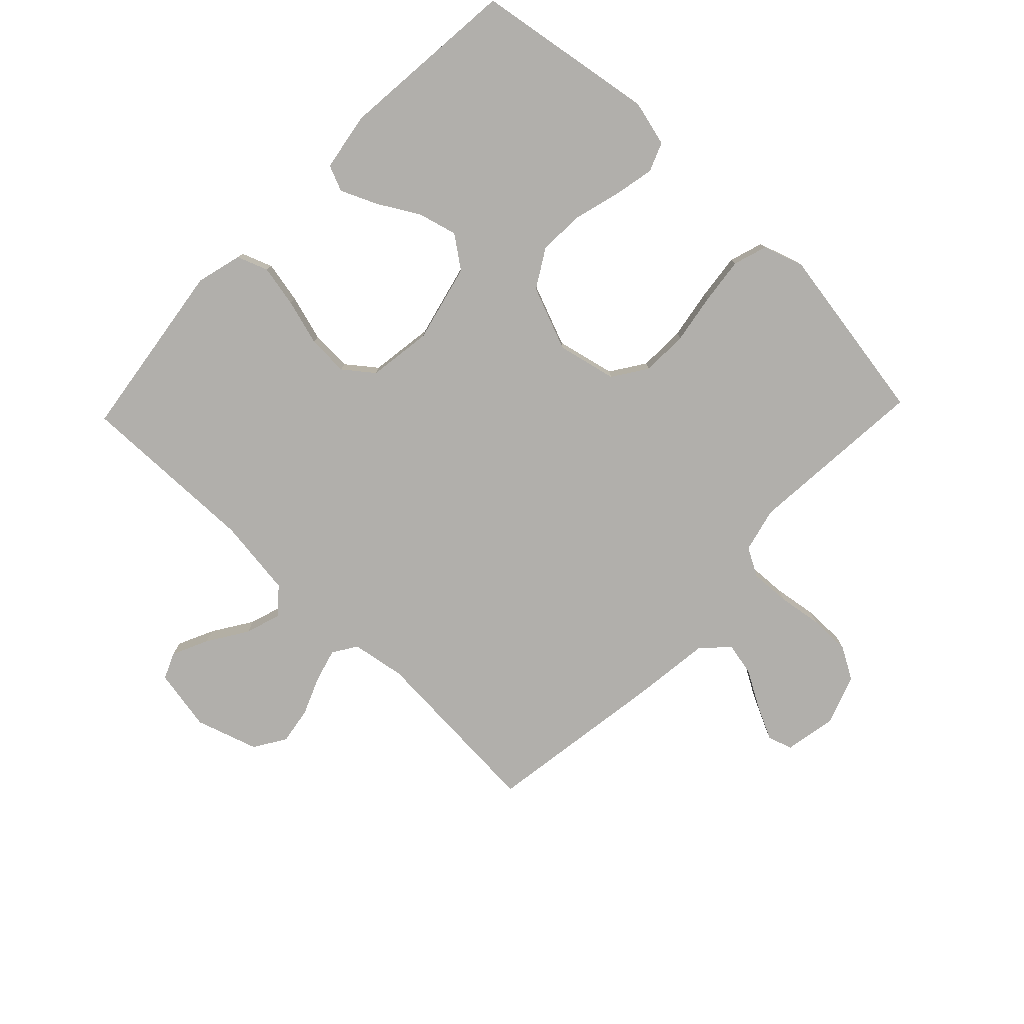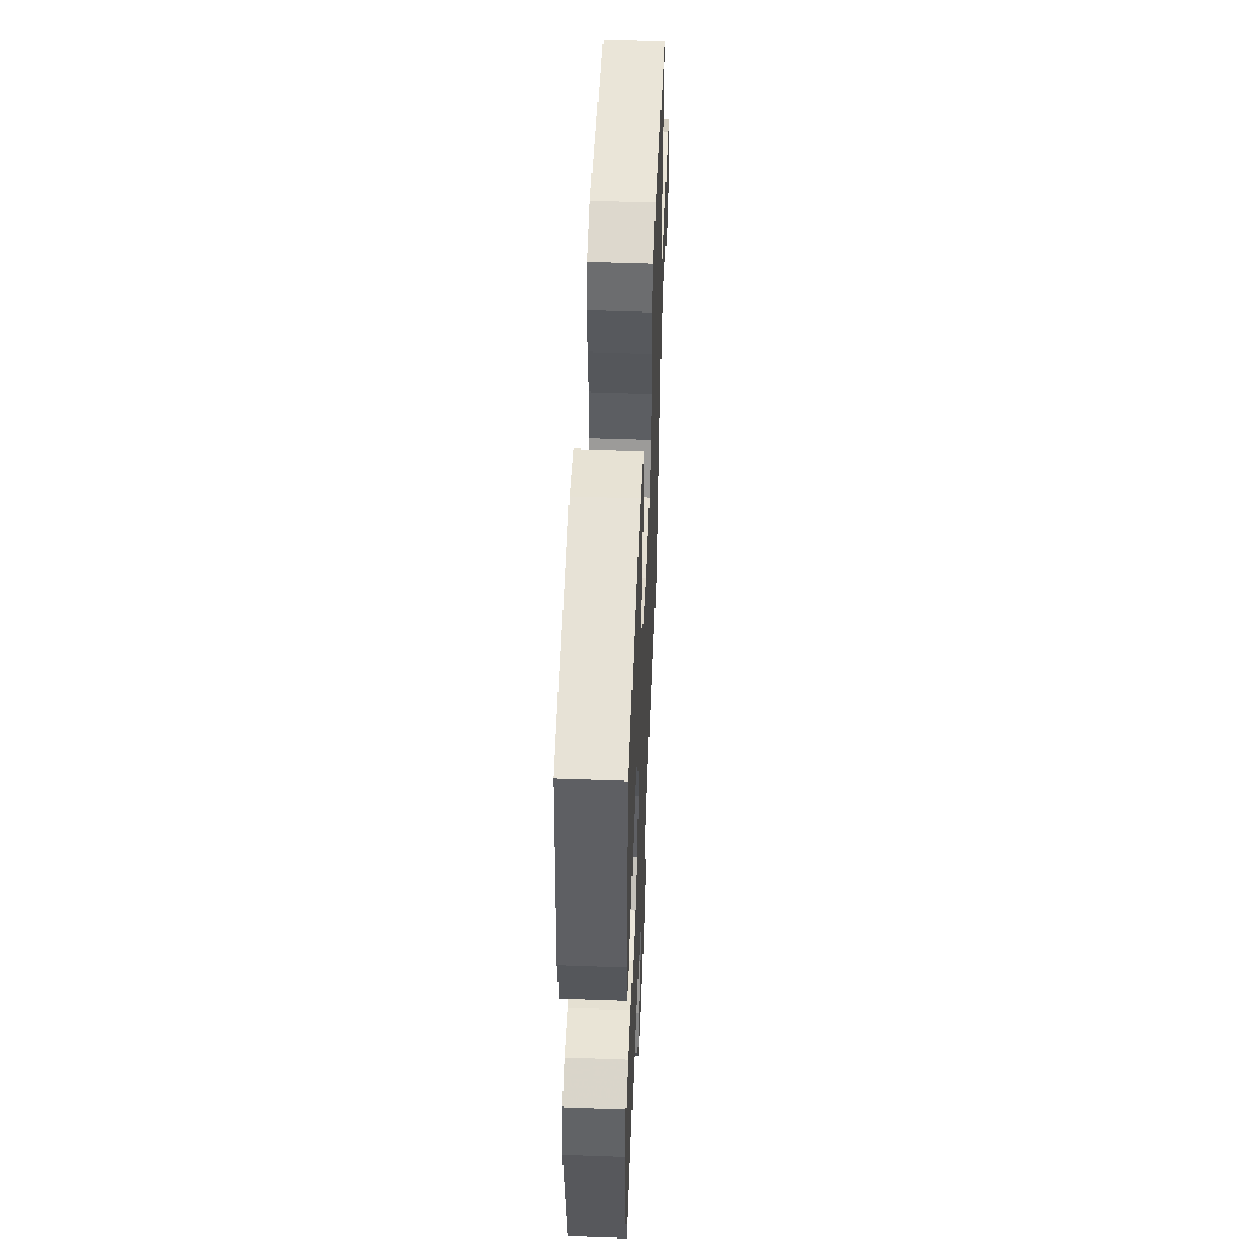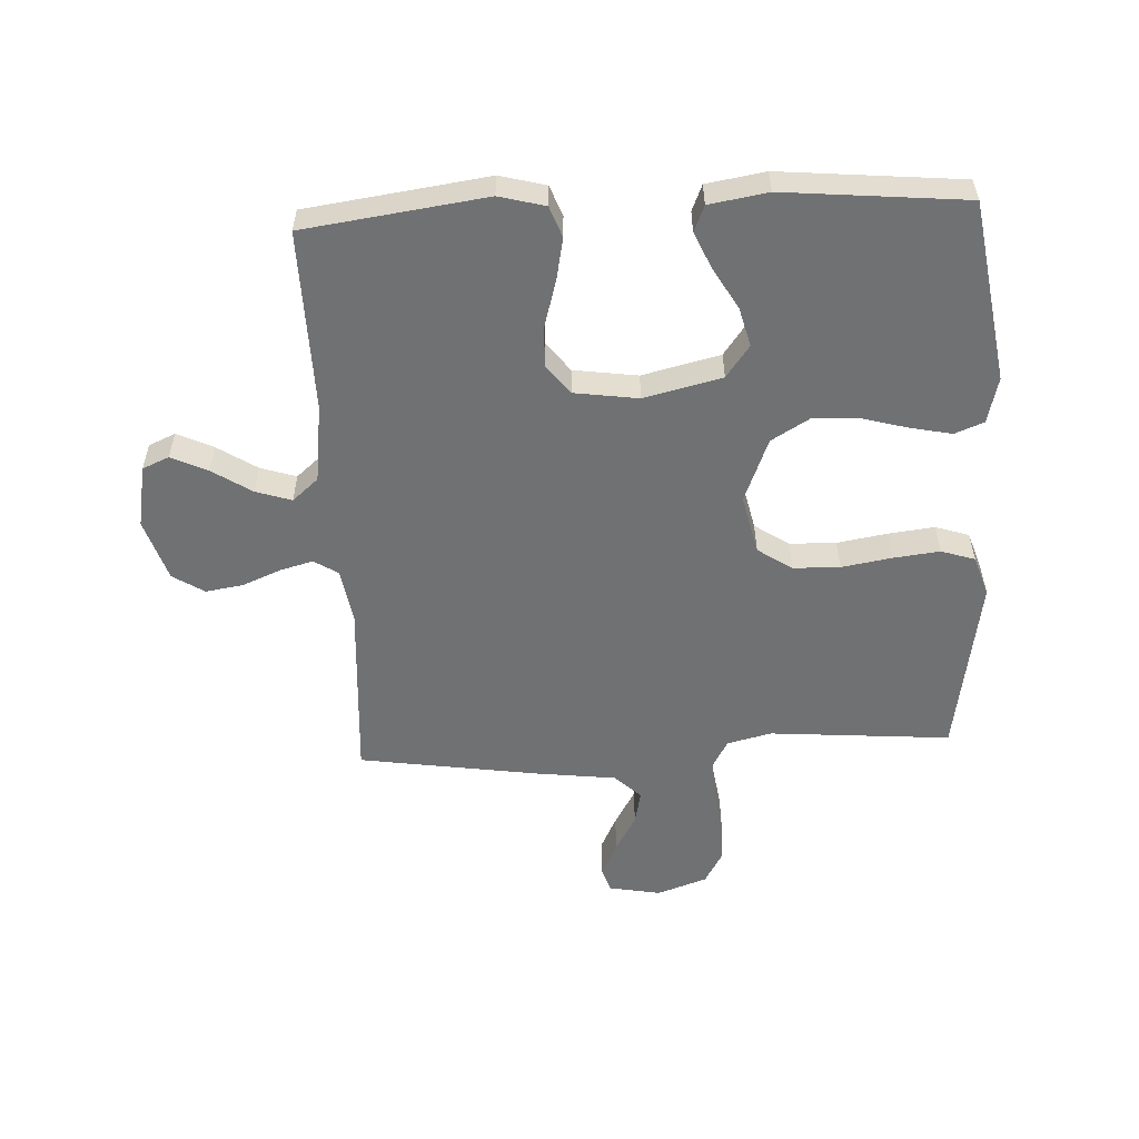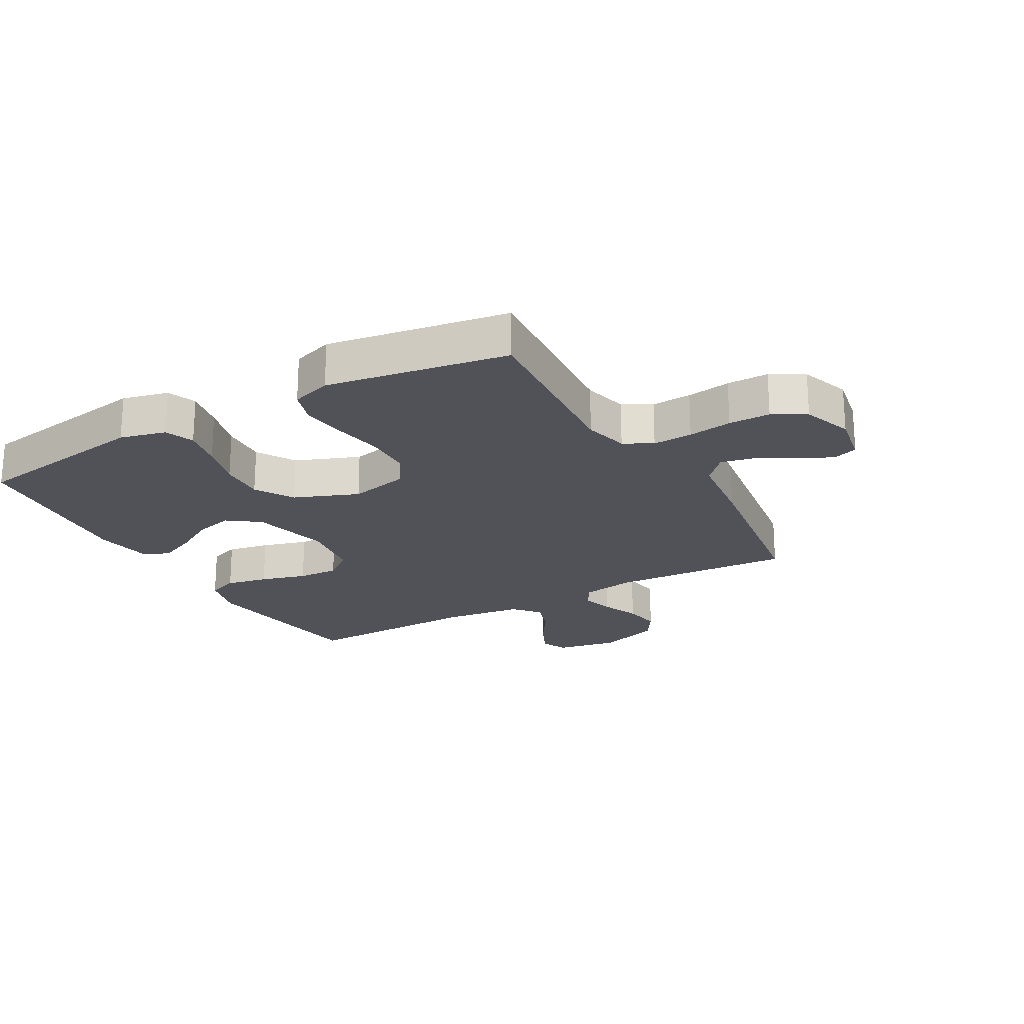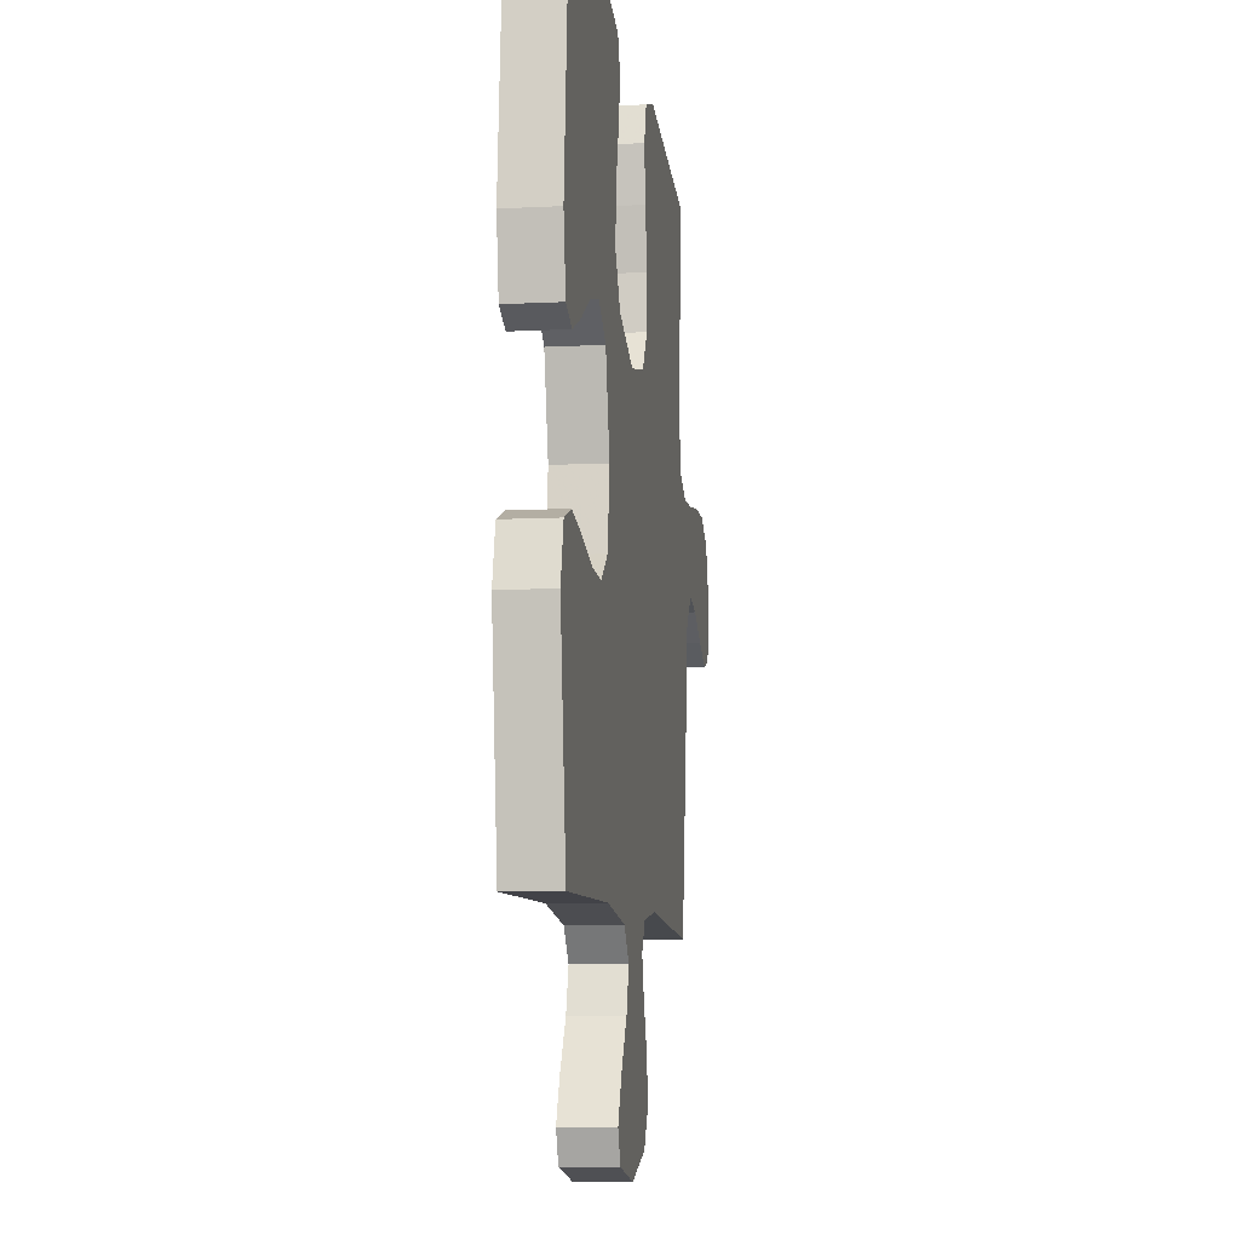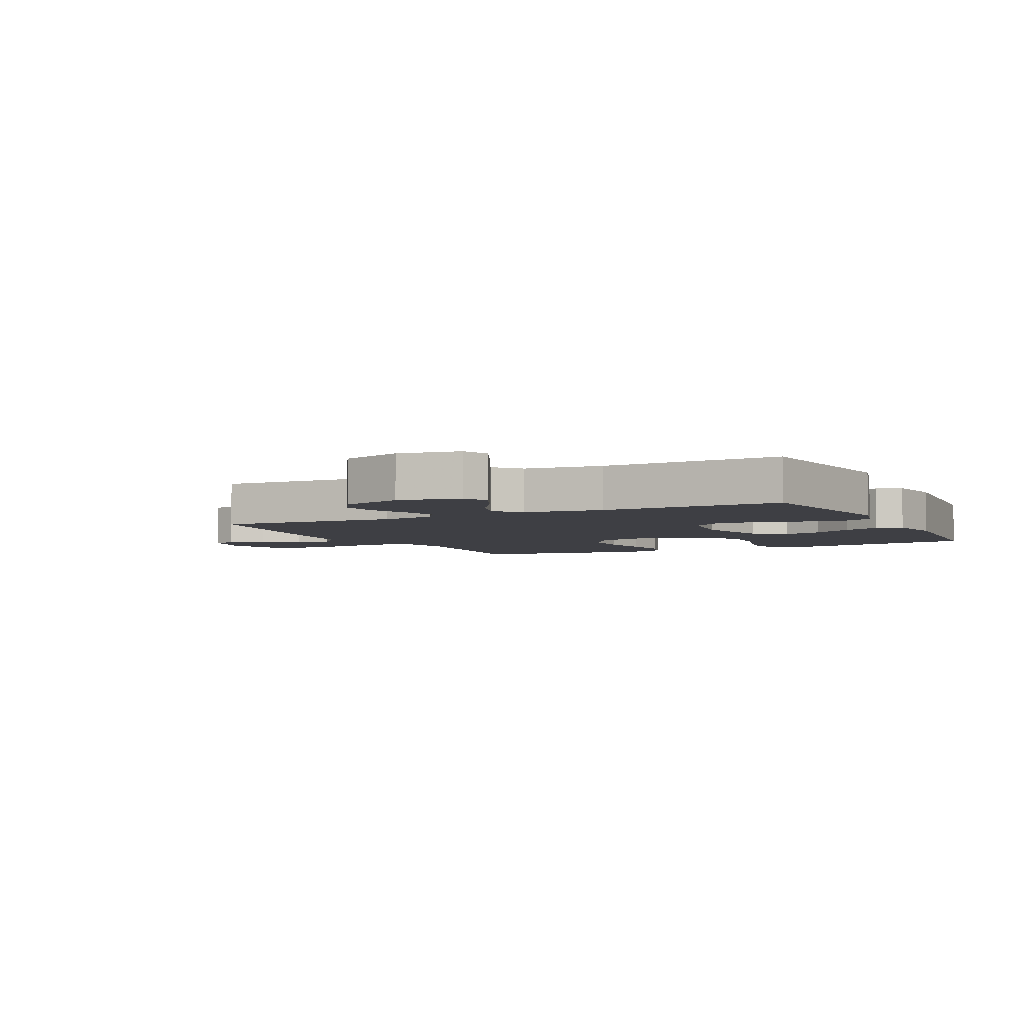
<metadata>
{"format":"obj","ext":"obj","renderer":"f3d","projection":"perspective","resolution":1024,"background":"white","views":[{"elev":-78.3,"azim":-43.8,"up":"+Y"},{"elev":53.7,"azim":-87.5,"up":"+Z"},{"elev":-55.2,"azim":-87.2,"up":"+Y"},{"elev":-21.6,"azim":29.6,"up":"+Y"},{"elev":-8.8,"azim":-82.1,"up":"+Z"},{"elev":-4.5,"azim":-153.3,"up":"+Y"}]}
</metadata>
<code>
v -0.5 0.07 -0.5
v -0.541 0.07 -0.2
v -0.521 0.07 -0.124
v -0.47 0.07 -0.105
v -0.4 0.07 -0.119
v -0.324 0.07 -0.141
v -0.256 0.07 -0.144
v -0.207 0.07 -0.106
v -0.192 0.07 0
v -0.223 0.07 0.129
v -0.276 0.07 0.168
v -0.341 0.07 0.151
v -0.408 0.07 0.112
v -0.469 0.07 0.085
v -0.512 0.07 0.103
v -0.528 0.07 0.2
v -0.5 0.07 0.5
v -0.2 0.07 0.548
v -0.124 0.07 0.529
v -0.105 0.07 0.481
v -0.119 0.07 0.413
v -0.14 0.07 0.337
v -0.144 0.07 0.261
v -0.106 0.07 0.197
v 0 0.07 0.155
v 0.098 0.07 0.177
v 0.136 0.07 0.234
v 0.138 0.07 0.311
v 0.124 0.07 0.394
v 0.115 0.07 0.471
v 0.133 0.07 0.527
v 0.2 0.07 0.549
v 0.5 0.07 0.5
v 0.476 0.07 0.2
v 0.494 0.07 0.126
v 0.541 0.07 0.1
v 0.607 0.07 0.103
v 0.68 0.07 0.114
v 0.749 0.07 0.114
v 0.803 0.07 0.083
v 0.832 0.07 0
v 0.816 0.07 -0.086
v 0.775 0.07 -0.099
v 0.719 0.07 -0.072
v 0.658 0.07 -0.037
v 0.602 0.07 -0.025
v 0.561 0.07 -0.069
v 0.545 0.07 -0.2
v 0.5 0.07 -0.5
v 0.2 0.07 -0.481
v 0.11 0.07 -0.496
v 0.085 0.07 -0.536
v 0.1 0.07 -0.591
v 0.126 0.07 -0.654
v 0.136 0.07 -0.716
v 0.103 0.07 -0.768
v 0 0.07 -0.801
v -0.103 0.07 -0.782
v -0.122 0.07 -0.738
v -0.094 0.07 -0.678
v -0.052 0.07 -0.613
v -0.033 0.07 -0.554
v -0.07 0.07 -0.511
v -0.2 0.07 -0.494
v -0.5 0 -0.5
v -0.541 0 -0.2
v -0.521 0 -0.124
v -0.47 0 -0.105
v -0.4 0 -0.119
v -0.324 0 -0.141
v -0.256 0 -0.144
v -0.207 0 -0.106
v -0.192 0 0
v -0.223 0 0.129
v -0.276 0 0.168
v -0.341 0 0.151
v -0.408 0 0.112
v -0.469 0 0.085
v -0.512 0 0.103
v -0.528 0 0.2
v -0.5 0 0.5
v -0.2 0 0.548
v -0.124 0 0.529
v -0.105 0 0.481
v -0.119 0 0.413
v -0.14 0 0.337
v -0.144 0 0.261
v -0.106 0 0.197
v 0 0 0.155
v 0.098 0 0.177
v 0.136 0 0.234
v 0.138 0 0.311
v 0.124 0 0.394
v 0.115 0 0.471
v 0.133 0 0.527
v 0.2 0 0.549
v 0.5 0 0.5
v 0.476 0 0.2
v 0.494 0 0.126
v 0.541 0 0.1
v 0.607 0 0.103
v 0.68 0 0.114
v 0.749 0 0.114
v 0.803 0 0.083
v 0.832 0 0
v 0.816 0 -0.086
v 0.775 0 -0.099
v 0.719 0 -0.072
v 0.658 0 -0.037
v 0.602 0 -0.025
v 0.561 0 -0.069
v 0.545 0 -0.2
v 0.5 0 -0.5
v 0.2 0 -0.481
v 0.11 0 -0.496
v 0.085 0 -0.536
v 0.1 0 -0.591
v 0.126 0 -0.654
v 0.136 0 -0.716
v 0.103 0 -0.768
v 0 0 -0.801
v -0.103 0 -0.782
v -0.122 0 -0.738
v -0.094 0 -0.678
v -0.052 0 -0.613
v -0.033 0 -0.554
v -0.07 0 -0.511
v -0.2 0 -0.494
f 59 60 61
f 58 59 61
f 57 58 61
f 56 57 61
f 55 56 61
f 54 55 61
f 53 54 61
f 52 53 61 62
f 51 52 62 63
f 47 48 49 50
f 51 63 64
f 50 51 64
f 47 50 64
f 43 44 45
f 42 43 45
f 41 42 45
f 40 41 45
f 39 40 45
f 38 39 45
f 37 38 45
f 36 37 45 46
f 47 64 1
f 46 47 1
f 36 46 1
f 35 36 1
f 32 33 34
f 31 32 34
f 30 31 34
f 29 30 34
f 28 29 34
f 20 21 22
f 19 20 22
f 18 19 22
f 17 18 22
f 16 17 22
f 15 16 22
f 14 15 22
f 13 14 22
f 12 13 22
f 11 12 22 23
f 10 11 23 24
f 4 5 6
f 3 4 6
f 2 3 6
f 1 2 6
f 1 6 7
f 35 1 7 8
f 27 28 34 35
f 26 27 35
f 35 8 9
f 26 35 9
f 25 26 9
f 9 10 24 25
f 125 124 123
f 125 123 122
f 125 122 121
f 125 121 120
f 125 120 119
f 125 119 118
f 125 118 117
f 126 125 117 116
f 127 126 116 115
f 114 113 112 111
f 128 127 115
f 128 115 114
f 128 114 111
f 109 108 107
f 109 107 106
f 109 106 105
f 109 105 104
f 109 104 103
f 109 103 102
f 109 102 101
f 110 109 101 100
f 65 128 111
f 65 111 110
f 65 110 100
f 65 100 99
f 98 97 96
f 98 96 95
f 98 95 94
f 98 94 93
f 98 93 92
f 86 85 84
f 86 84 83
f 86 83 82
f 86 82 81
f 86 81 80
f 86 80 79
f 86 79 78
f 86 78 77
f 86 77 76
f 87 86 76 75
f 88 87 75 74
f 70 69 68
f 70 68 67
f 70 67 66
f 70 66 65
f 71 70 65
f 72 71 65 99
f 99 98 92 91
f 99 91 90
f 73 72 99
f 73 99 90
f 73 90 89
f 89 88 74 73
f 1 65 66 2
f 2 66 67 3
f 3 67 68 4
f 4 68 69 5
f 5 69 70 6
f 6 70 71 7
f 7 71 72 8
f 8 72 73 9
f 9 73 74 10
f 10 74 75 11
f 11 75 76 12
f 12 76 77 13
f 13 77 78 14
f 14 78 79 15
f 15 79 80 16
f 16 80 81 17
f 17 81 82 18
f 18 82 83 19
f 19 83 84 20
f 20 84 85 21
f 21 85 86 22
f 22 86 87 23
f 23 87 88 24
f 24 88 89 25
f 25 89 90 26
f 26 90 91 27
f 27 91 92 28
f 28 92 93 29
f 29 93 94 30
f 30 94 95 31
f 31 95 96 32
f 32 96 97 33
f 33 97 98 34
f 34 98 99 35
f 35 99 100 36
f 36 100 101 37
f 37 101 102 38
f 38 102 103 39
f 39 103 104 40
f 40 104 105 41
f 41 105 106 42
f 42 106 107 43
f 43 107 108 44
f 44 108 109 45
f 45 109 110 46
f 46 110 111 47
f 47 111 112 48
f 48 112 113 49
f 49 113 114 50
f 50 114 115 51
f 51 115 116 52
f 52 116 117 53
f 53 117 118 54
f 54 118 119 55
f 55 119 120 56
f 56 120 121 57
f 57 121 122 58
f 58 122 123 59
f 59 123 124 60
f 60 124 125 61
f 61 125 126 62
f 62 126 127 63
f 63 127 128 64
f 64 128 65 1

</code>
